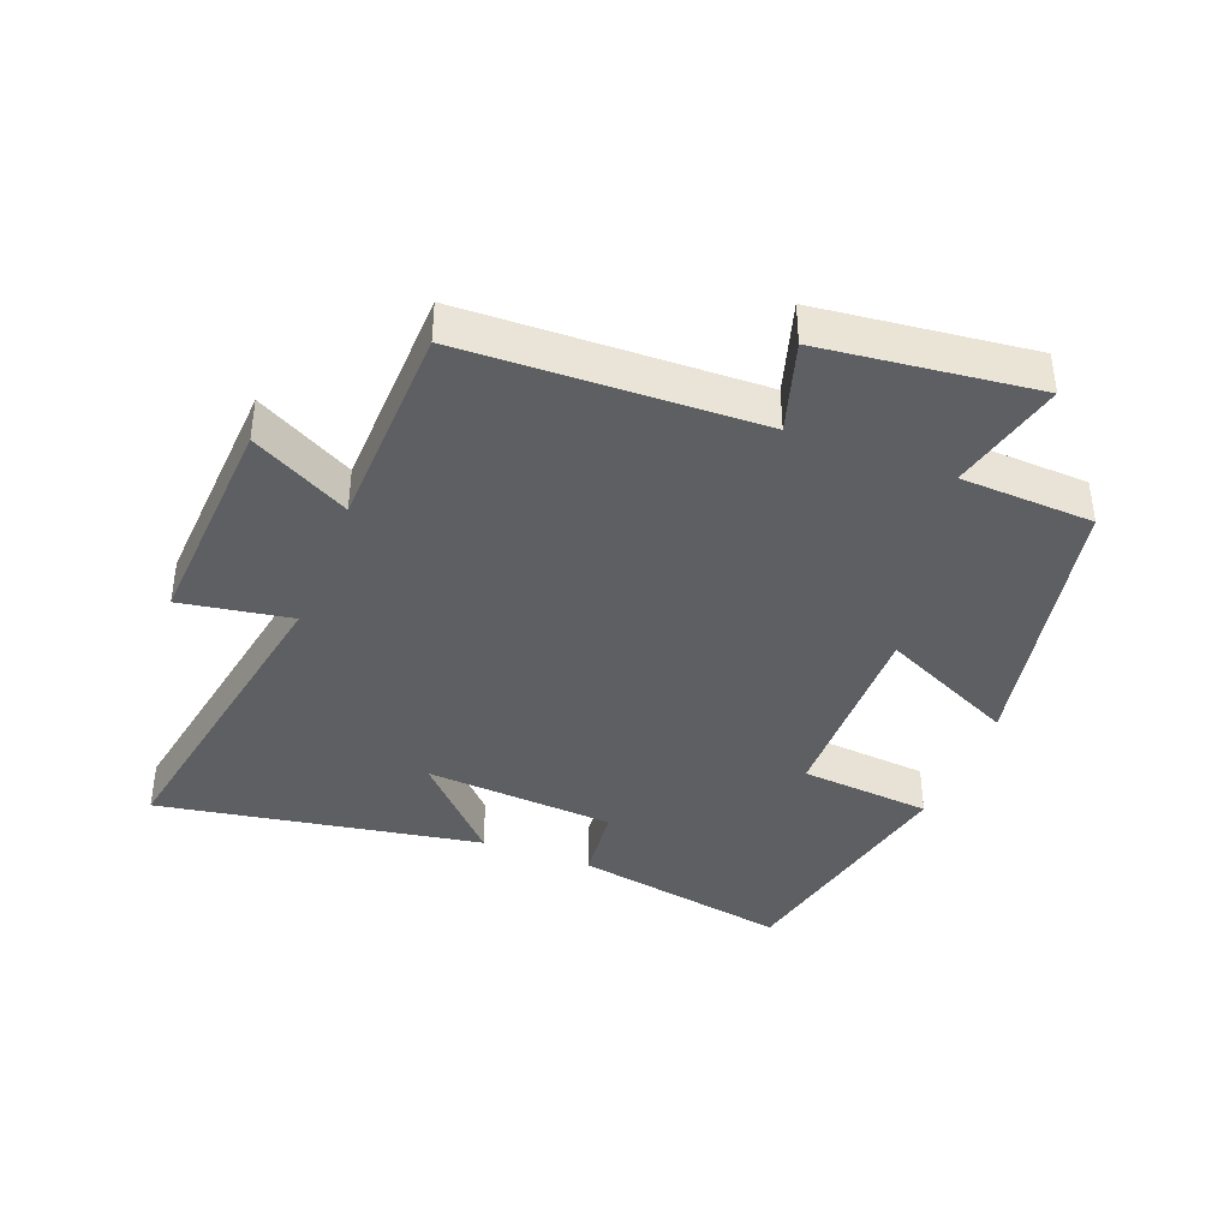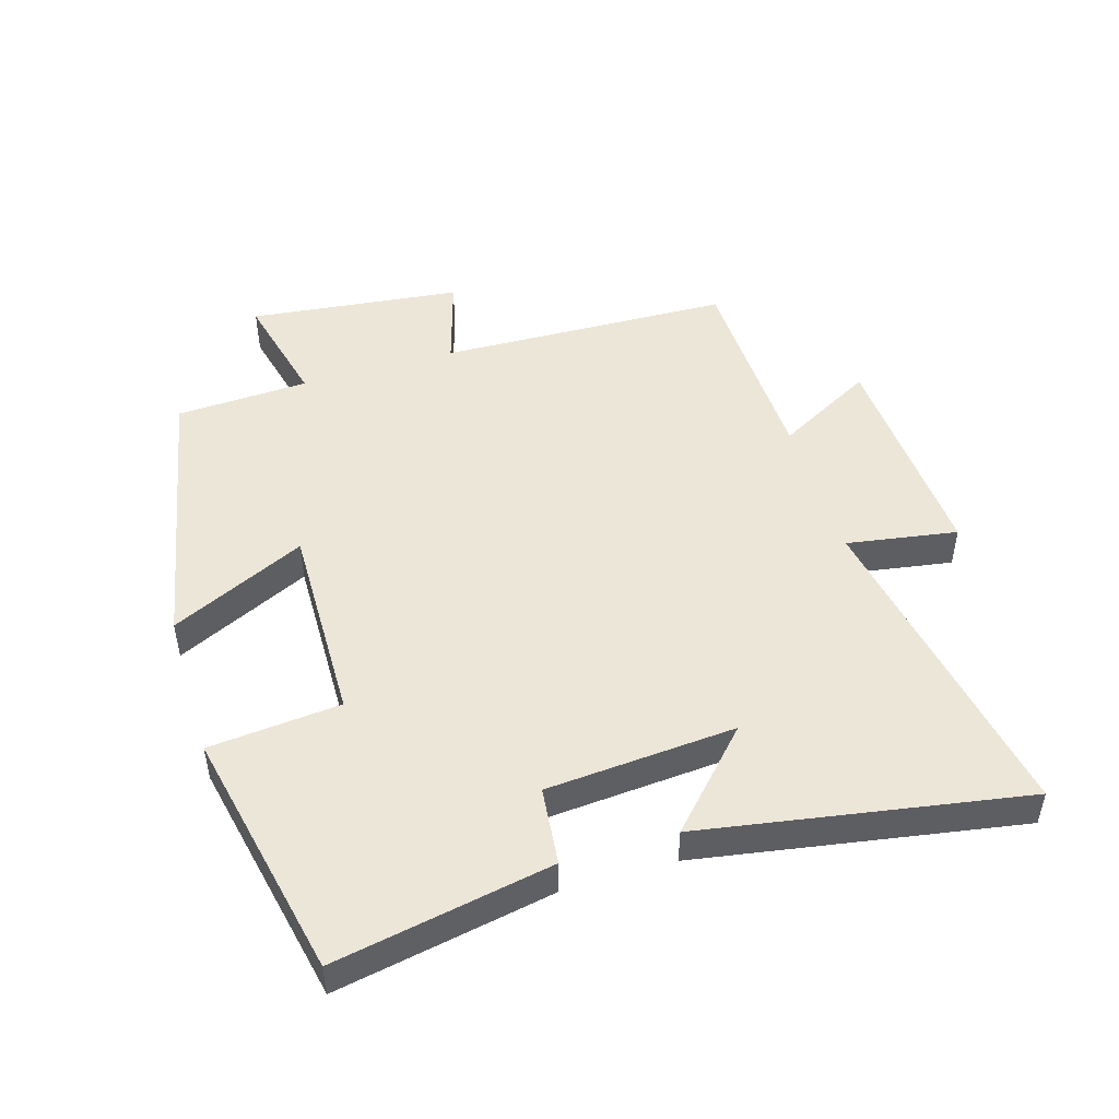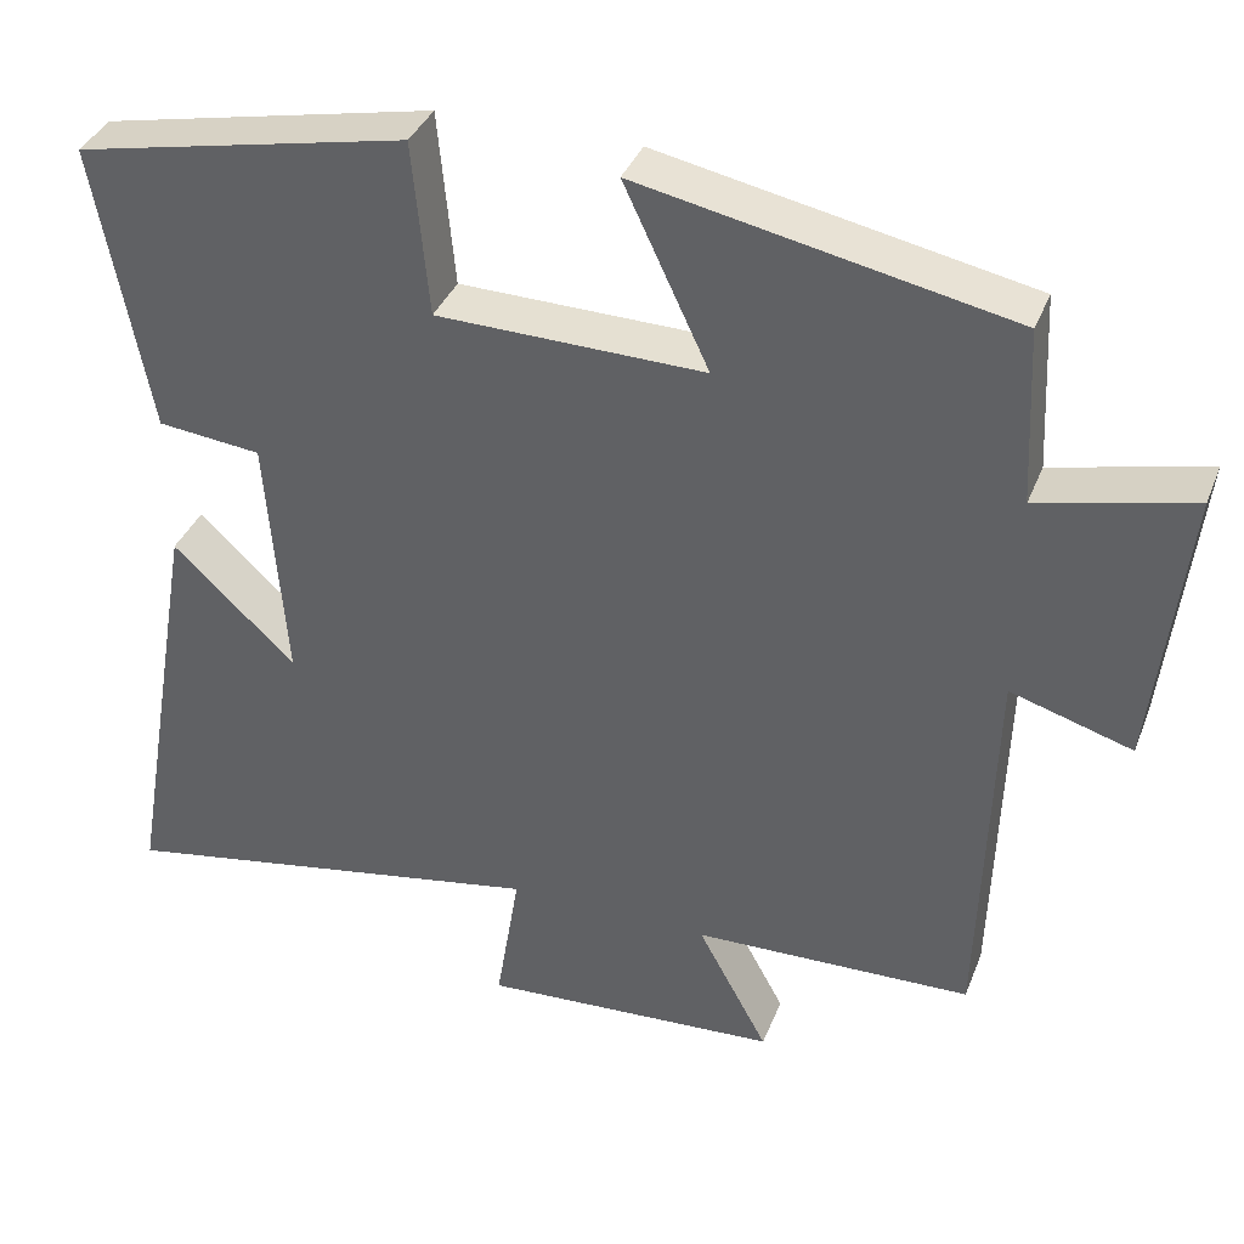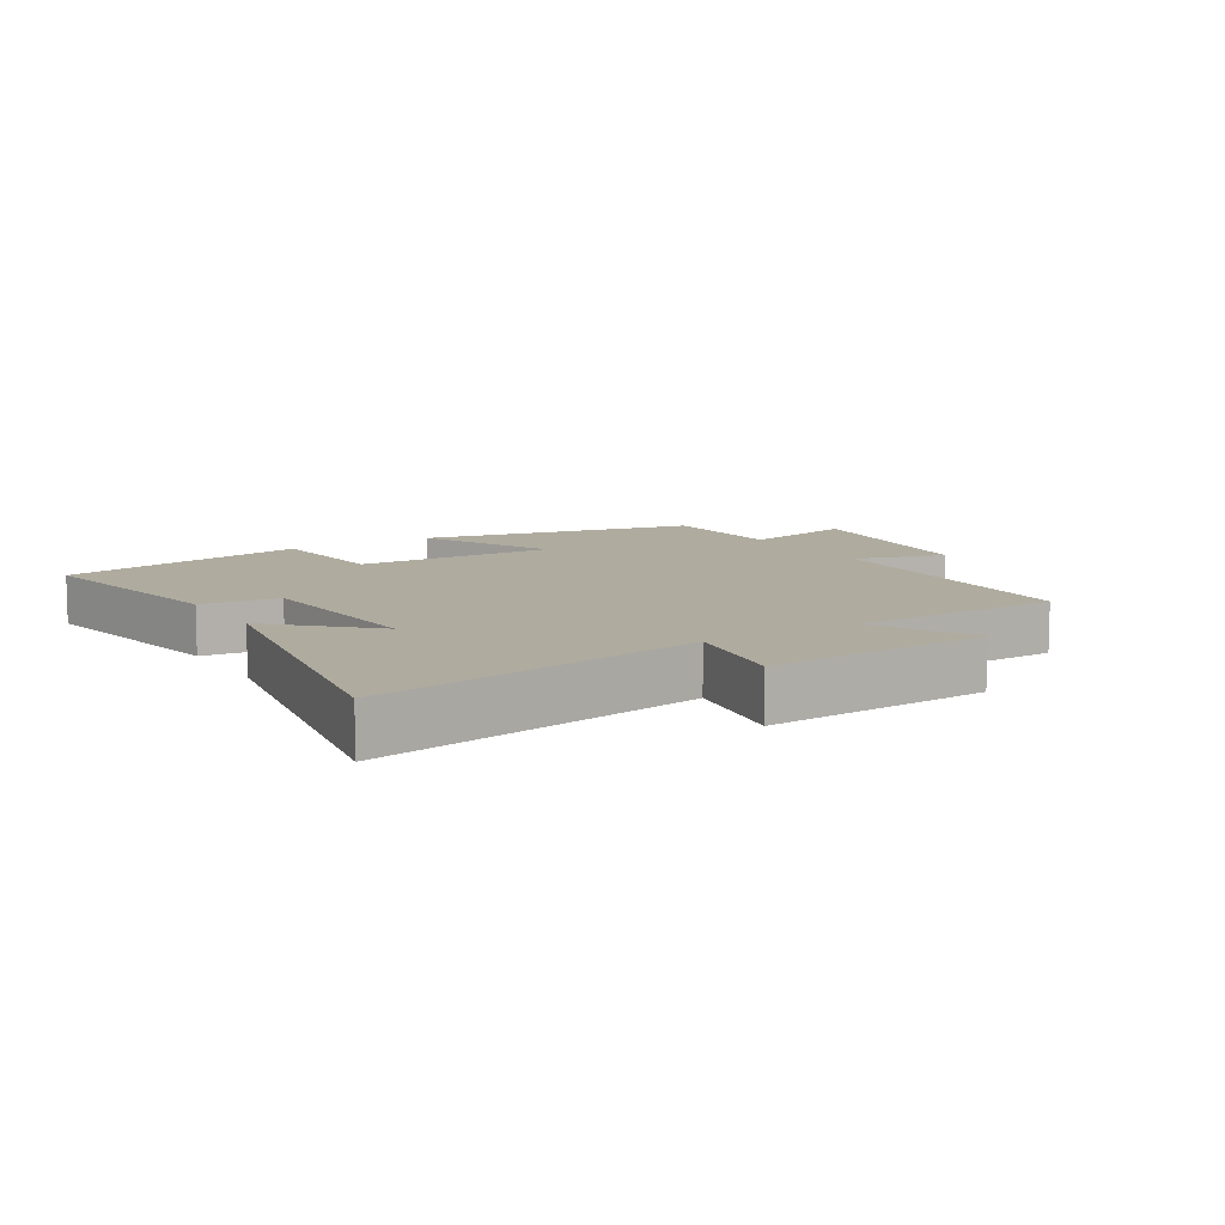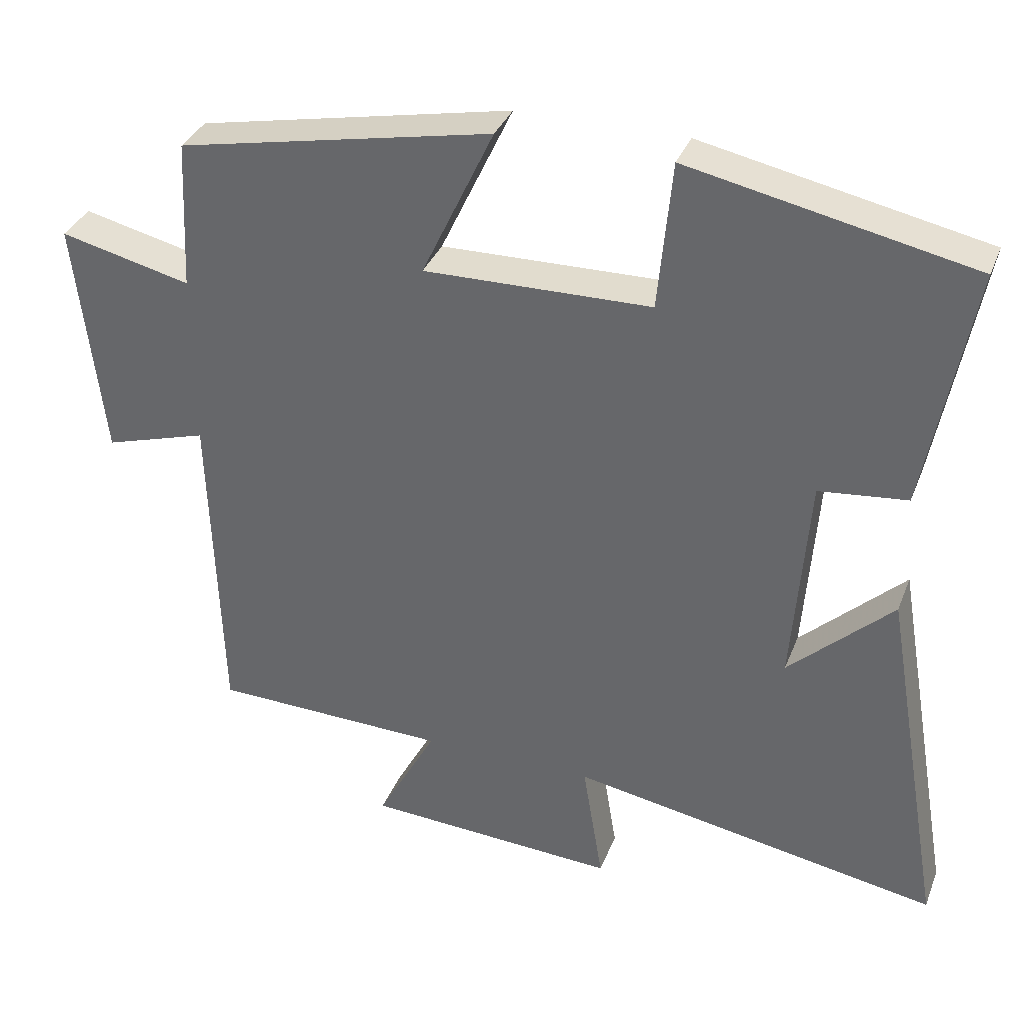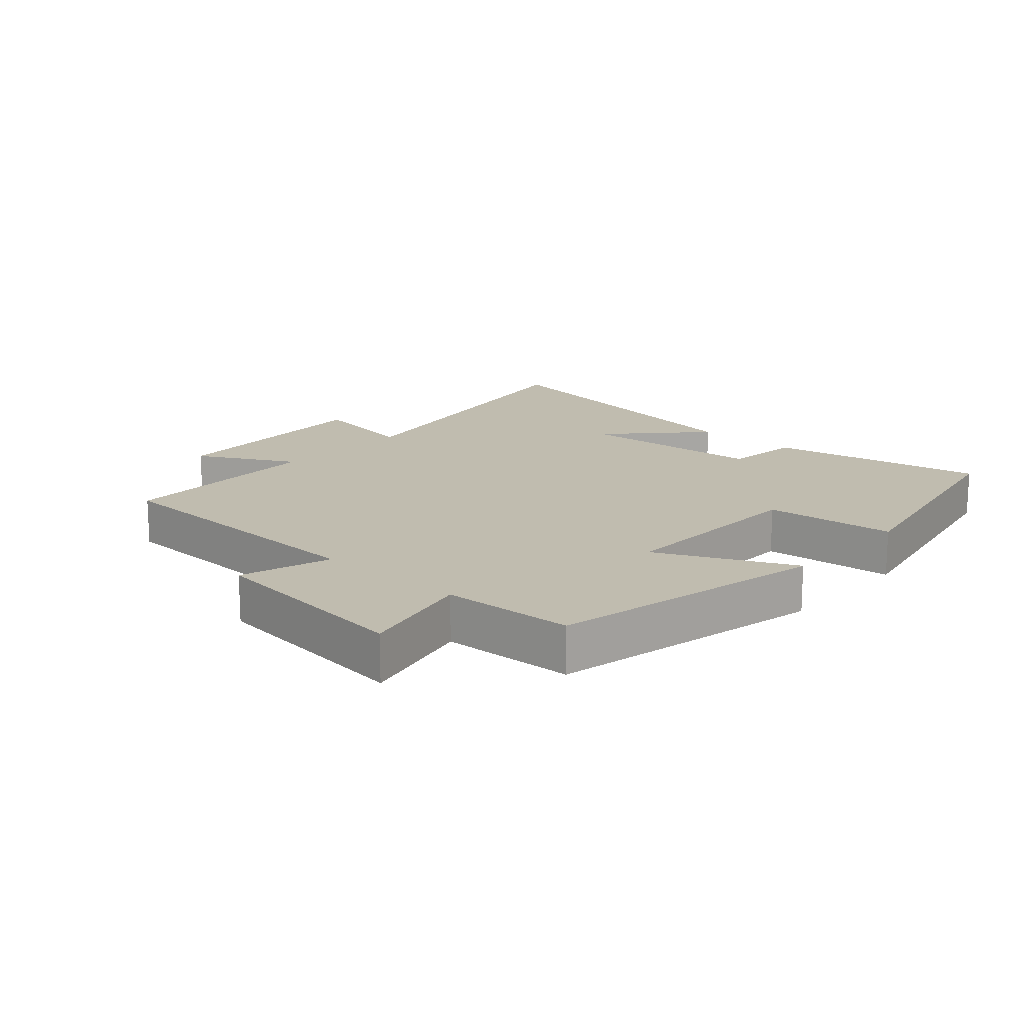
<metadata>
{"format":"obj","ext":"obj","renderer":"f3d","projection":"perspective","resolution":1024,"background":"white","views":[{"elev":-39.5,"azim":-111.2,"up":"+Y"},{"elev":48.6,"azim":73.1,"up":"+Y"},{"elev":36.9,"azim":-160.0,"up":"+Z"},{"elev":9.6,"azim":148.6,"up":"+Y"},{"elev":34.7,"azim":19.6,"up":"+Z"},{"elev":16.3,"azim":-47.9,"up":"+Y"}]}
</metadata>
<code>
v 0.586 0.07 -0.59
v 0.077 0.07 -0.5
v 0.105 0.07 -0.671
v -0.243 0.07 -0.651
v -0.161 0.07 -0.5
v -0.486 0.07 -0.491
v -0.5 0.07 -0.037
v -0.642 0.07 -0.08
v -0.68 0.07 0.25
v -0.5 0.07 0.207
v -0.49 0.07 0.413
v -0.058 0.07 0.5
v -0.157 0.07 0.29
v 0.155 0.07 0.296
v 0.174 0.07 0.5
v 0.563 0.07 0.419
v 0.5 0.07 0.082
v 0.379 0.07 0.069
v 0.357 0.07 -0.225
v 0.5 0.07 -0.09
v 0.586 0 -0.59
v 0.077 0 -0.5
v 0.105 0 -0.671
v -0.243 0 -0.651
v -0.161 0 -0.5
v -0.486 0 -0.491
v -0.5 0 -0.037
v -0.642 0 -0.08
v -0.68 0 0.25
v -0.5 0 0.207
v -0.49 0 0.413
v -0.058 0 0.5
v -0.157 0 0.29
v 0.155 0 0.296
v 0.174 0 0.5
v 0.563 0 0.419
v 0.5 0 0.082
v 0.379 0 0.069
v 0.357 0 -0.225
v 0.5 0 -0.09
f 19 20 1 2
f 18 19 2
f 15 16 17 18
f 14 15 18
f 13 14 18 2
f 10 11 12 13
f 10 13 2 3
f 7 8 9 10
f 5 6 7 10
f 5 10 3
f 3 4 5
f 22 21 40 39
f 22 39 38
f 38 37 36 35
f 38 35 34
f 22 38 34 33
f 33 32 31 30
f 23 22 33 30
f 30 29 28 27
f 30 27 26 25
f 23 30 25
f 25 24 23
f 1 21 22 2
f 2 22 23 3
f 3 23 24 4
f 4 24 25 5
f 5 25 26 6
f 6 26 27 7
f 7 27 28 8
f 8 28 29 9
f 9 29 30 10
f 10 30 31 11
f 11 31 32 12
f 12 32 33 13
f 13 33 34 14
f 14 34 35 15
f 15 35 36 16
f 16 36 37 17
f 17 37 38 18
f 18 38 39 19
f 19 39 40 20
f 20 40 21 1

</code>
